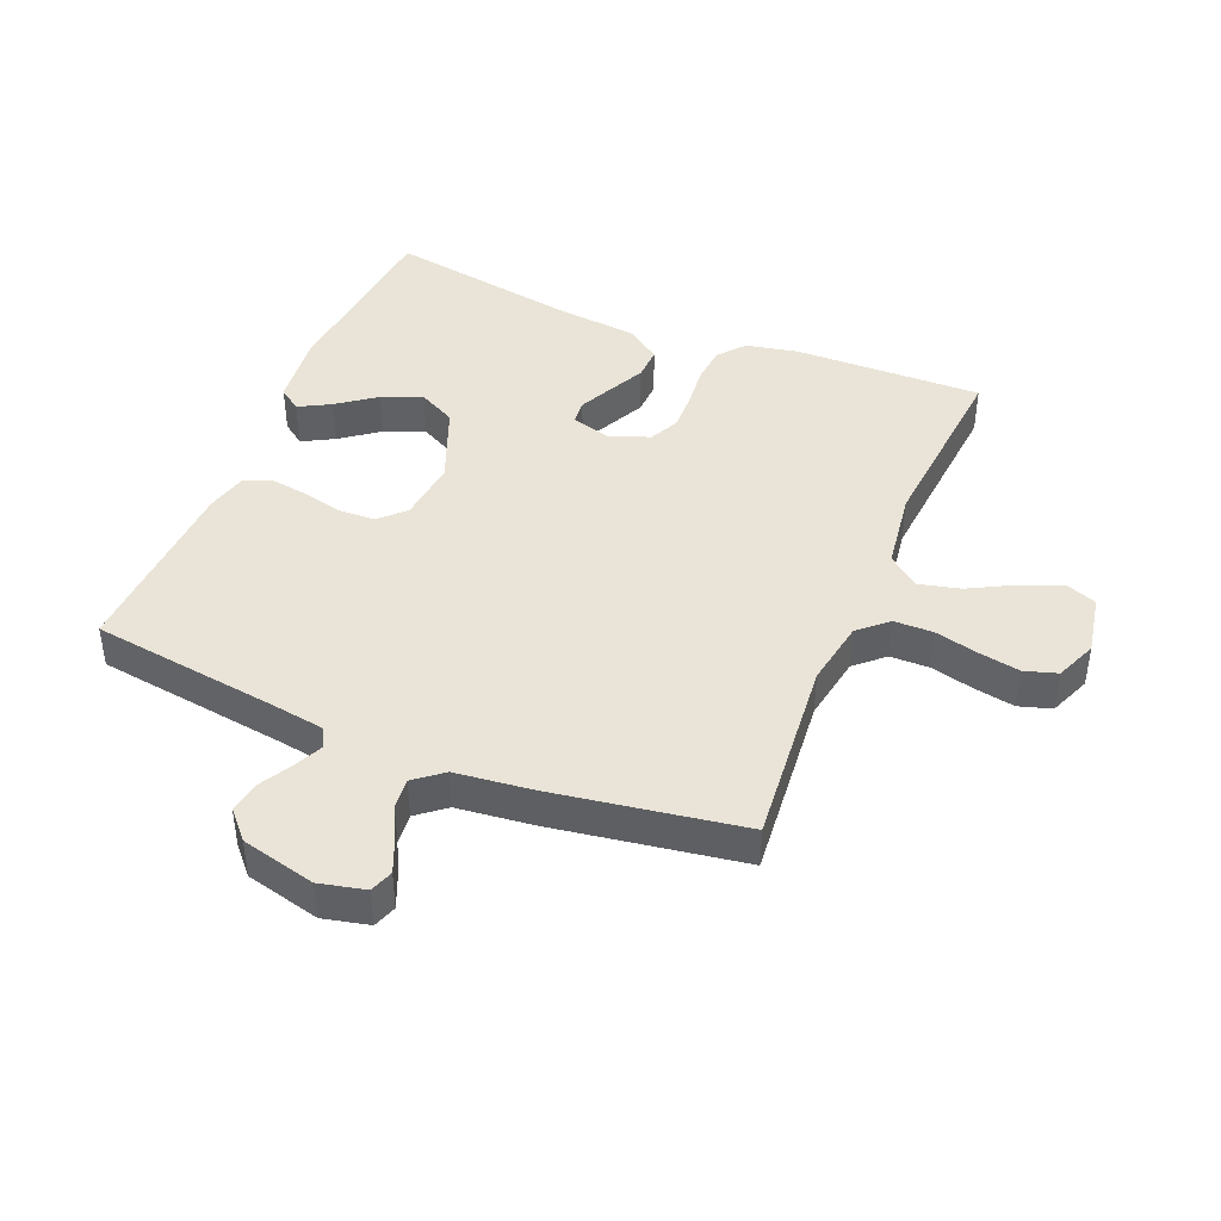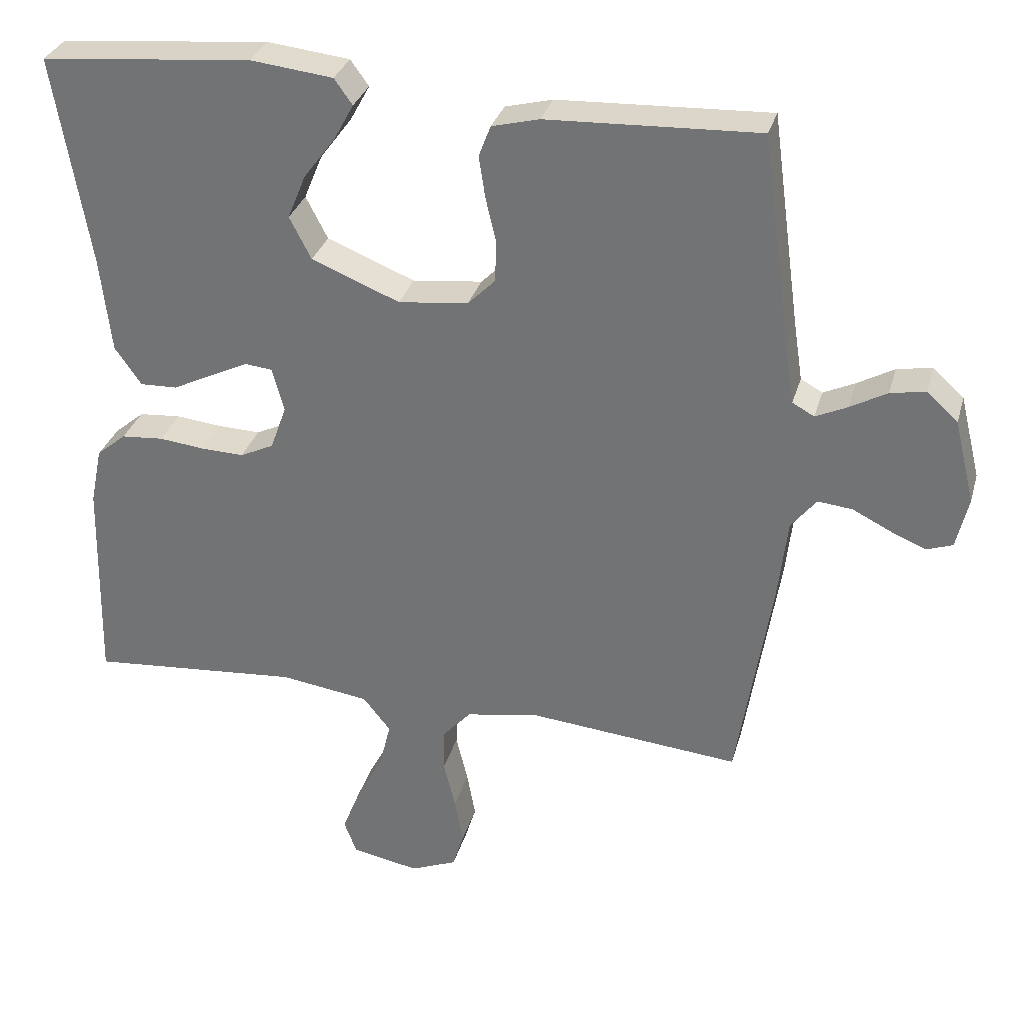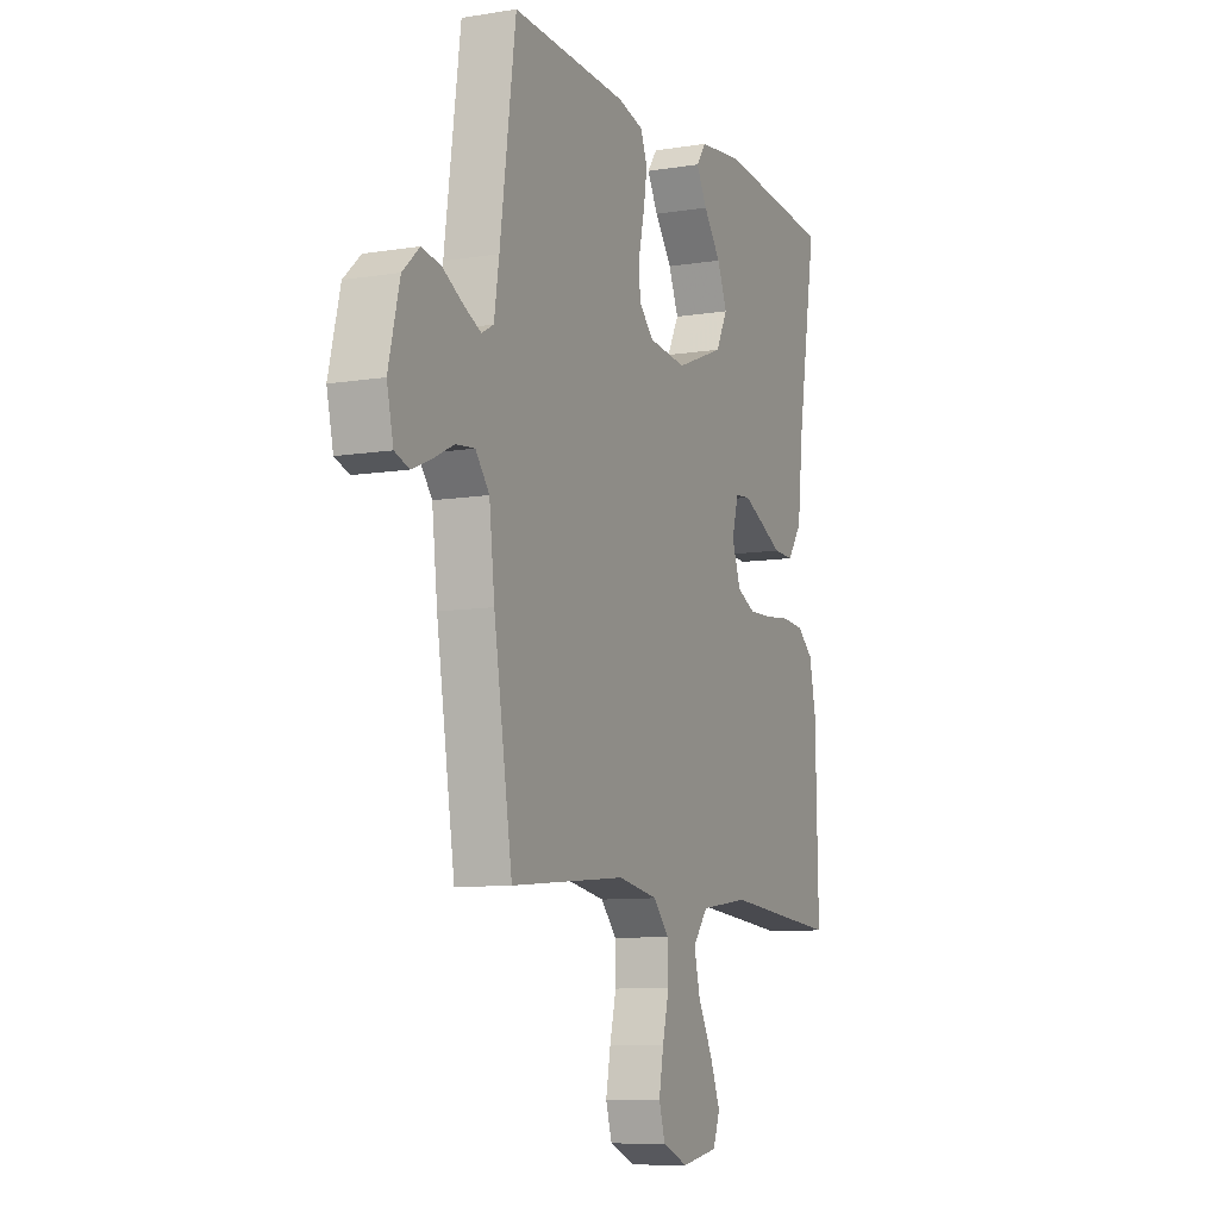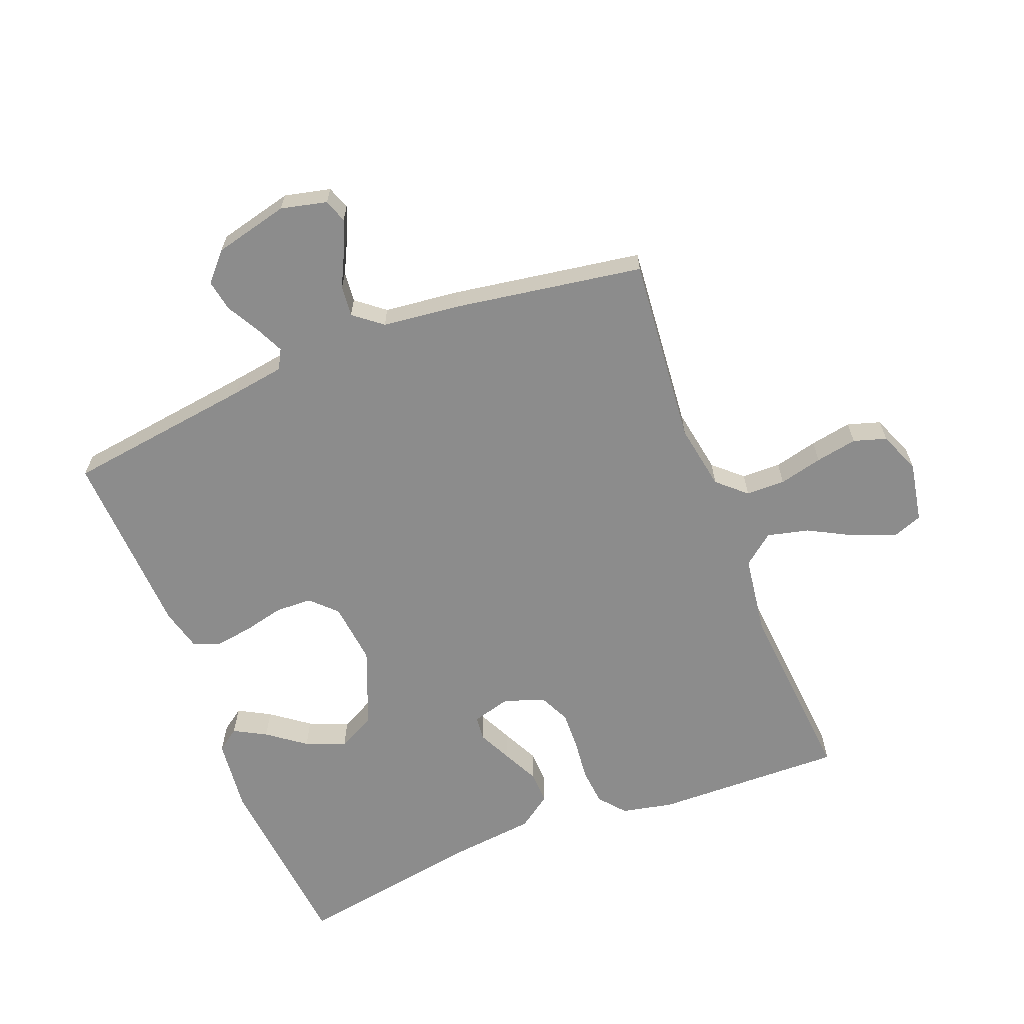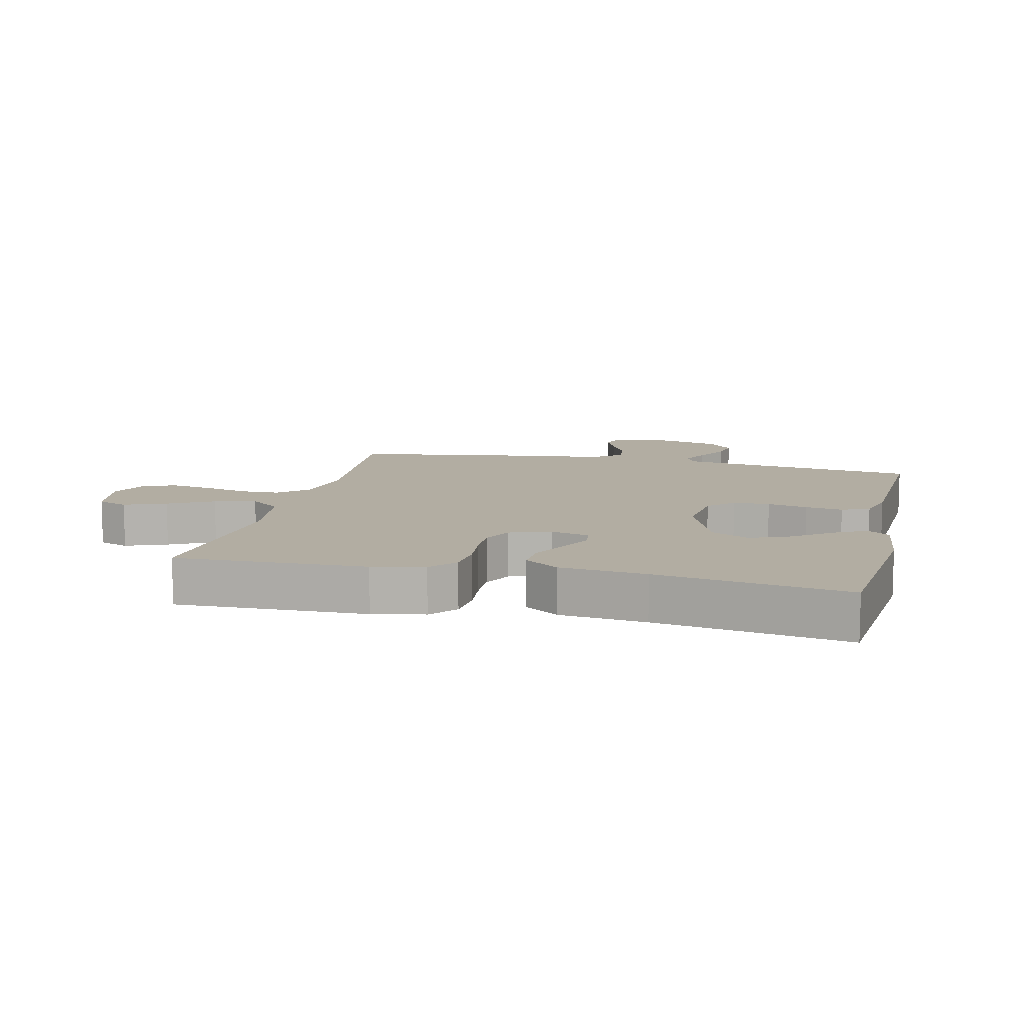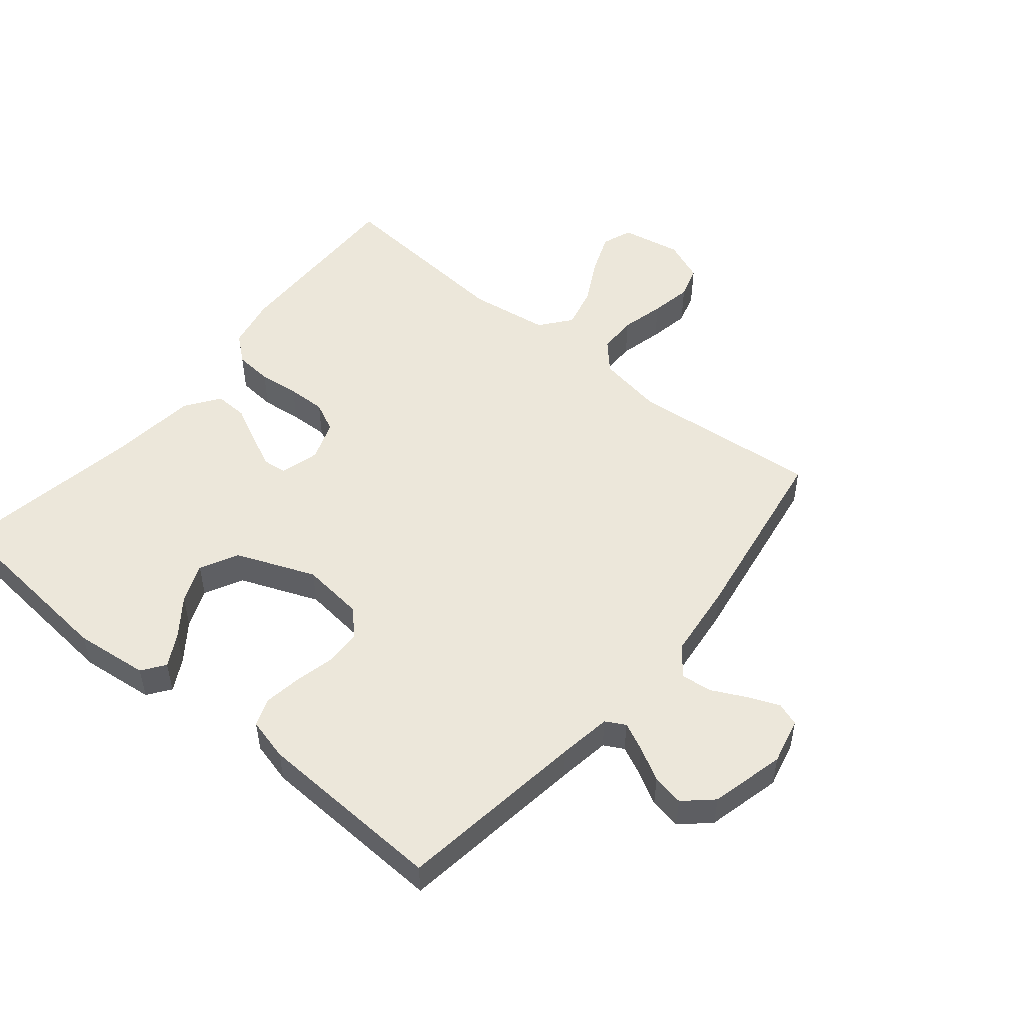
<metadata>
{"format":"obj","ext":"obj","renderer":"f3d","projection":"perspective","resolution":1024,"background":"white","views":[{"elev":43.0,"azim":112.5,"up":"+Y"},{"elev":31.4,"azim":15.1,"up":"+Z"},{"elev":-9.2,"azim":113.5,"up":"+Z"},{"elev":-64.2,"azim":111.4,"up":"+Y"},{"elev":10.6,"azim":-76.7,"up":"+Y"},{"elev":51.0,"azim":39.5,"up":"+Y"}]}
</metadata>
<code>
v 0.5 0.07 0.5
v 0.541 0.07 0.2
v 0.554 0.07 0.116
v 0.585 0.07 0.099
v 0.63 0.07 0.12
v 0.682 0.07 0.149
v 0.732 0.07 0.158
v 0.776 0.07 0.118
v 0.805 0.07 0
v 0.788 0.07 -0.073
v 0.751 0.07 -0.086
v 0.701 0.07 -0.065
v 0.647 0.07 -0.038
v 0.598 0.07 -0.033
v 0.562 0.07 -0.078
v 0.548 0.07 -0.2
v 0.5 0.07 -0.5
v 0.2 0.07 -0.472
v 0.095 0.07 -0.49
v 0.054 0.07 -0.535
v 0.053 0.07 -0.597
v 0.07 0.07 -0.666
v 0.082 0.07 -0.732
v 0.066 0.07 -0.784
v 0 0.07 -0.811
v -0.096 0.07 -0.793
v -0.114 0.07 -0.745
v -0.088 0.07 -0.679
v -0.05 0.07 -0.608
v -0.034 0.07 -0.542
v -0.073 0.07 -0.493
v -0.2 0.07 -0.475
v -0.5 0.07 -0.5
v -0.493 0.07 -0.2
v -0.476 0.07 -0.118
v -0.434 0.07 -0.083
v -0.374 0.07 -0.078
v -0.309 0.07 -0.085
v -0.248 0.07 -0.087
v -0.2 0.07 -0.064
v -0.177 0.07 0
v -0.194 0.07 0.062
v -0.233 0.07 0.066
v -0.287 0.07 0.04
v -0.344 0.07 0.012
v -0.397 0.07 0.01
v -0.435 0.07 0.064
v -0.45 0.07 0.2
v -0.5 0.07 0.5
v -0.2 0.07 0.528
v -0.083 0.07 0.515
v -0.057 0.07 0.479
v -0.085 0.07 0.428
v -0.13 0.07 0.368
v -0.156 0.07 0.305
v -0.125 0.07 0.245
v 0 0.07 0.195
v 0.099 0.07 0.206
v 0.138 0.07 0.245
v 0.14 0.07 0.303
v 0.125 0.07 0.367
v 0.116 0.07 0.426
v 0.133 0.07 0.47
v 0.2 0.07 0.487
v 0.5 0 0.5
v 0.541 0 0.2
v 0.554 0 0.116
v 0.585 0 0.099
v 0.63 0 0.12
v 0.682 0 0.149
v 0.732 0 0.158
v 0.776 0 0.118
v 0.805 0 0
v 0.788 0 -0.073
v 0.751 0 -0.086
v 0.701 0 -0.065
v 0.647 0 -0.038
v 0.598 0 -0.033
v 0.562 0 -0.078
v 0.548 0 -0.2
v 0.5 0 -0.5
v 0.2 0 -0.472
v 0.095 0 -0.49
v 0.054 0 -0.535
v 0.053 0 -0.597
v 0.07 0 -0.666
v 0.082 0 -0.732
v 0.066 0 -0.784
v 0 0 -0.811
v -0.096 0 -0.793
v -0.114 0 -0.745
v -0.088 0 -0.679
v -0.05 0 -0.608
v -0.034 0 -0.542
v -0.073 0 -0.493
v -0.2 0 -0.475
v -0.5 0 -0.5
v -0.493 0 -0.2
v -0.476 0 -0.118
v -0.434 0 -0.083
v -0.374 0 -0.078
v -0.309 0 -0.085
v -0.248 0 -0.087
v -0.2 0 -0.064
v -0.177 0 0
v -0.194 0 0.062
v -0.233 0 0.066
v -0.287 0 0.04
v -0.344 0 0.012
v -0.397 0 0.01
v -0.435 0 0.064
v -0.45 0 0.2
v -0.5 0 0.5
v -0.2 0 0.528
v -0.083 0 0.515
v -0.057 0 0.479
v -0.085 0 0.428
v -0.13 0 0.368
v -0.156 0 0.305
v -0.125 0 0.245
v 0 0 0.195
v 0.099 0 0.206
v 0.138 0 0.245
v 0.14 0 0.303
v 0.125 0 0.367
v 0.116 0 0.426
v 0.133 0 0.47
v 0.2 0 0.487
f 63 64 1 2
f 60 61 62 63
f 60 63 2 3
f 59 60 3 4
f 58 59 4
f 57 58 4
f 51 52 53 54
f 51 54 55
f 48 49 50 51
f 48 51 55
f 47 48 55 56
f 44 45 46 47
f 43 44 47 56
f 35 36 37 38
f 35 38 39
f 32 33 34 35
f 31 32 35 39
f 30 31 39 40
f 26 27 28 29
f 24 25 26 29
f 24 29 30
f 21 22 23 24
f 21 24 30 40
f 15 16 17 18
f 14 15 18 19
f 10 11 12 13
f 8 9 10 13
f 8 13 14
f 5 6 7 8
f 4 5 8 14
f 57 4 14 19
f 42 43 56 57
f 41 42 57 19
f 20 21 40 41
f 19 20 41
f 66 65 128 127
f 127 126 125 124
f 67 66 127 124
f 68 67 124 123
f 68 123 122
f 68 122 121
f 118 117 116 115
f 119 118 115
f 115 114 113 112
f 119 115 112
f 120 119 112 111
f 111 110 109 108
f 120 111 108 107
f 102 101 100 99
f 103 102 99
f 99 98 97 96
f 103 99 96 95
f 104 103 95 94
f 93 92 91 90
f 93 90 89 88
f 94 93 88
f 88 87 86 85
f 104 94 88 85
f 82 81 80 79
f 83 82 79 78
f 77 76 75 74
f 77 74 73 72
f 78 77 72
f 72 71 70 69
f 78 72 69 68
f 83 78 68 121
f 121 120 107 106
f 83 121 106 105
f 105 104 85 84
f 105 84 83
f 1 65 66 2
f 2 66 67 3
f 3 67 68 4
f 4 68 69 5
f 5 69 70 6
f 6 70 71 7
f 7 71 72 8
f 8 72 73 9
f 9 73 74 10
f 10 74 75 11
f 11 75 76 12
f 12 76 77 13
f 13 77 78 14
f 14 78 79 15
f 15 79 80 16
f 16 80 81 17
f 17 81 82 18
f 18 82 83 19
f 19 83 84 20
f 20 84 85 21
f 21 85 86 22
f 22 86 87 23
f 23 87 88 24
f 24 88 89 25
f 25 89 90 26
f 26 90 91 27
f 27 91 92 28
f 28 92 93 29
f 29 93 94 30
f 30 94 95 31
f 31 95 96 32
f 32 96 97 33
f 33 97 98 34
f 34 98 99 35
f 35 99 100 36
f 36 100 101 37
f 37 101 102 38
f 38 102 103 39
f 39 103 104 40
f 40 104 105 41
f 41 105 106 42
f 42 106 107 43
f 43 107 108 44
f 44 108 109 45
f 45 109 110 46
f 46 110 111 47
f 47 111 112 48
f 48 112 113 49
f 49 113 114 50
f 50 114 115 51
f 51 115 116 52
f 52 116 117 53
f 53 117 118 54
f 54 118 119 55
f 55 119 120 56
f 56 120 121 57
f 57 121 122 58
f 58 122 123 59
f 59 123 124 60
f 60 124 125 61
f 61 125 126 62
f 62 126 127 63
f 63 127 128 64
f 64 128 65 1

</code>
